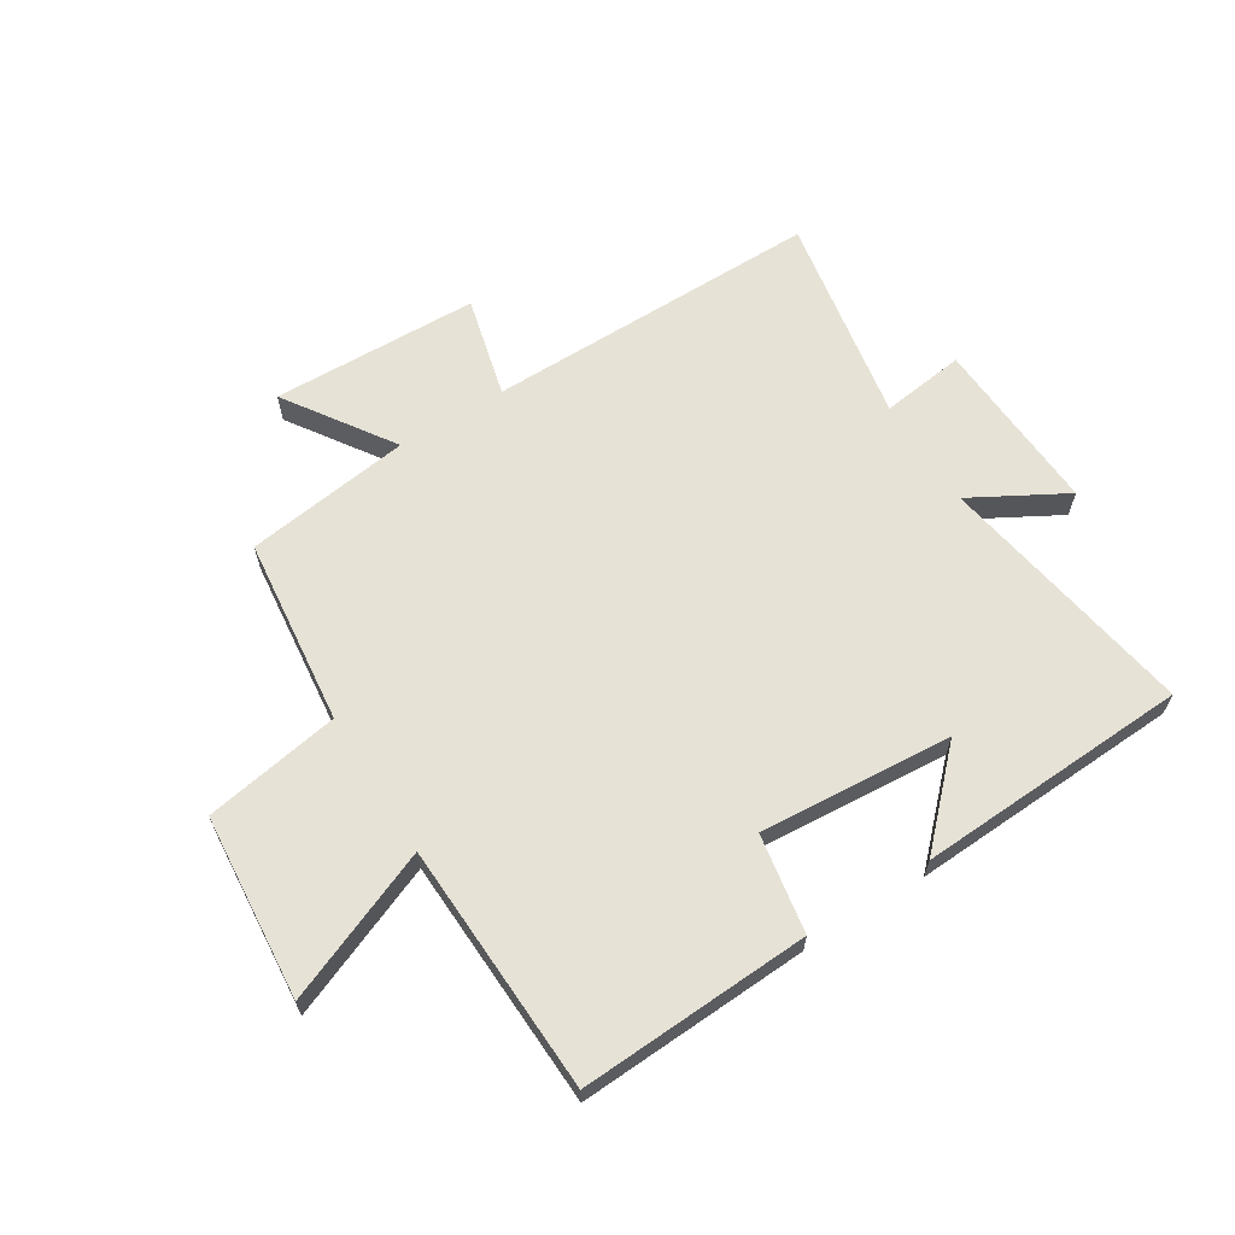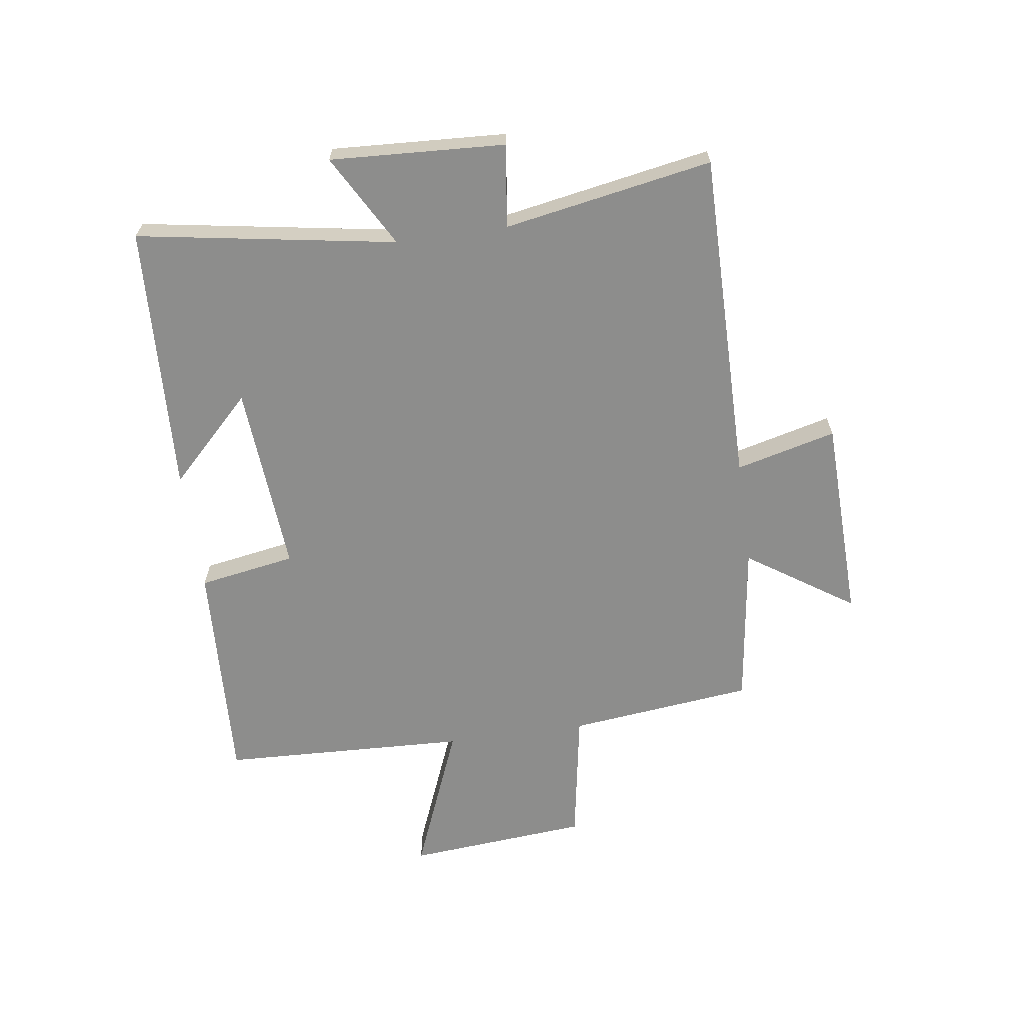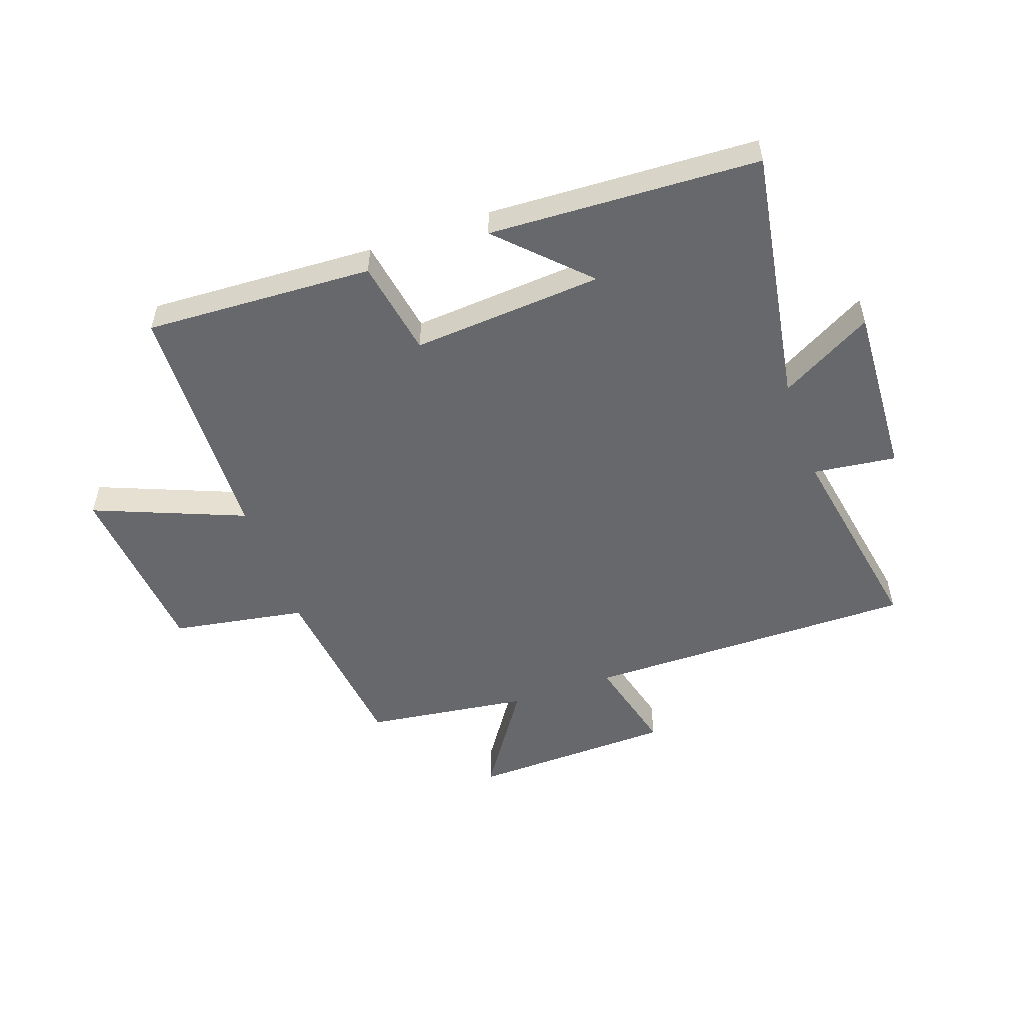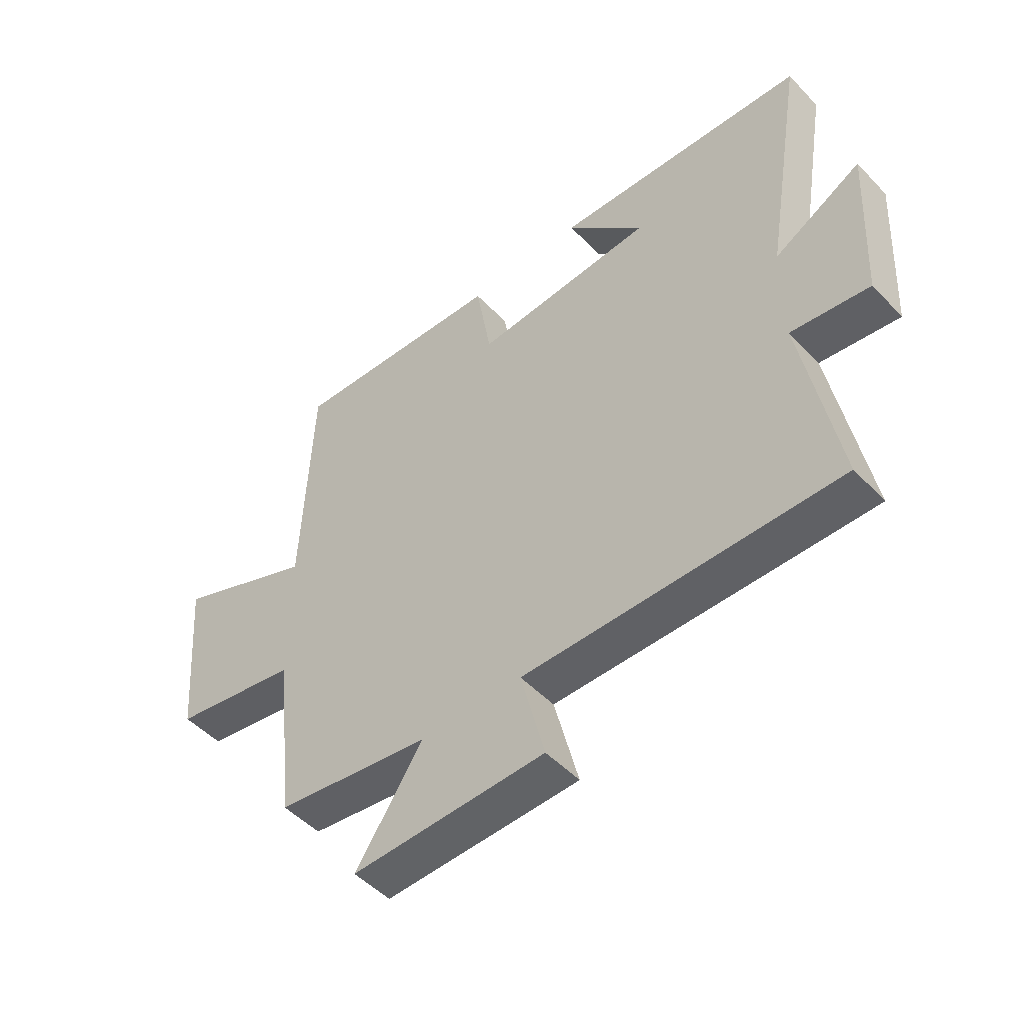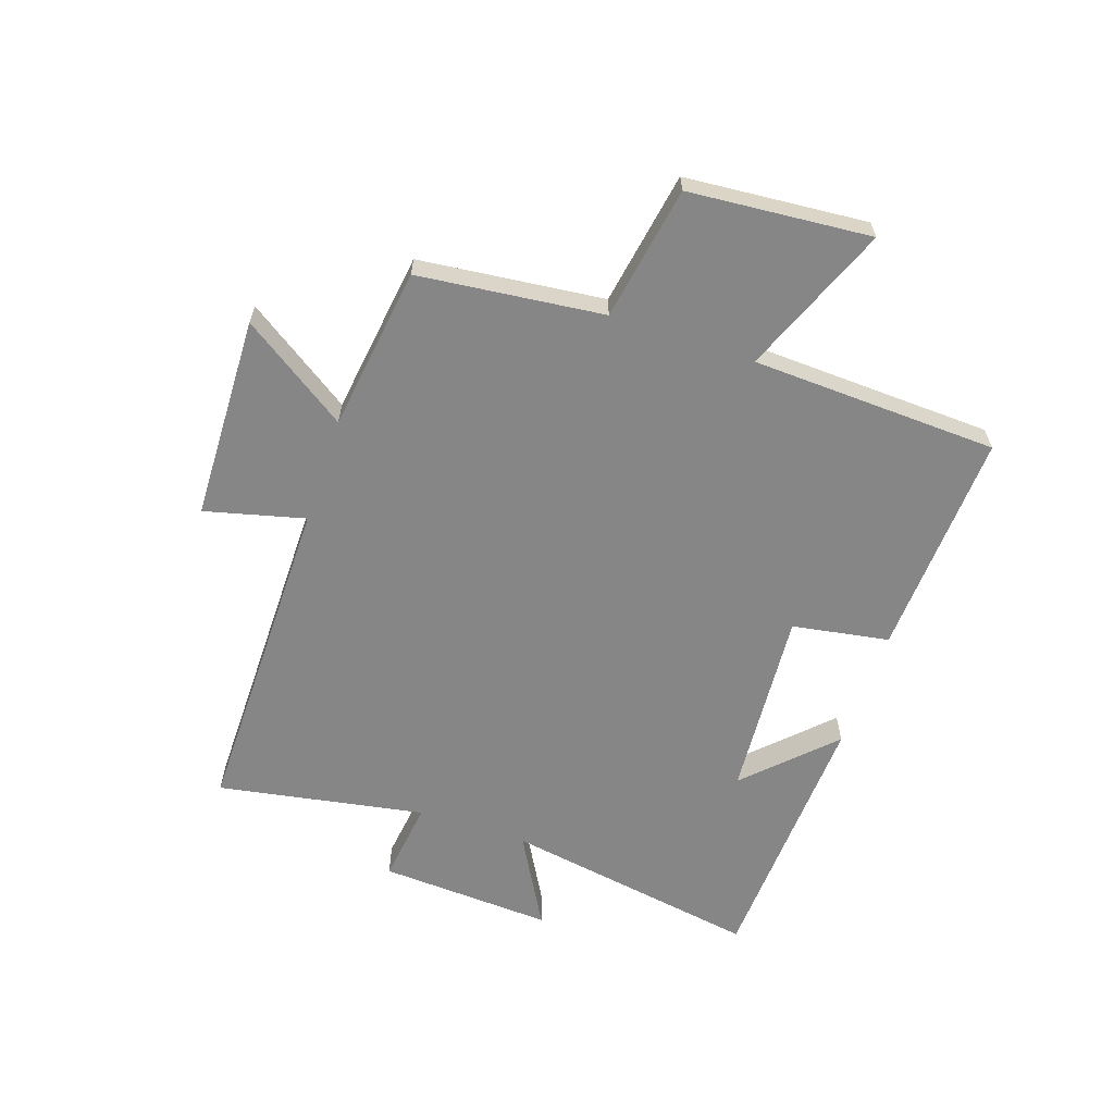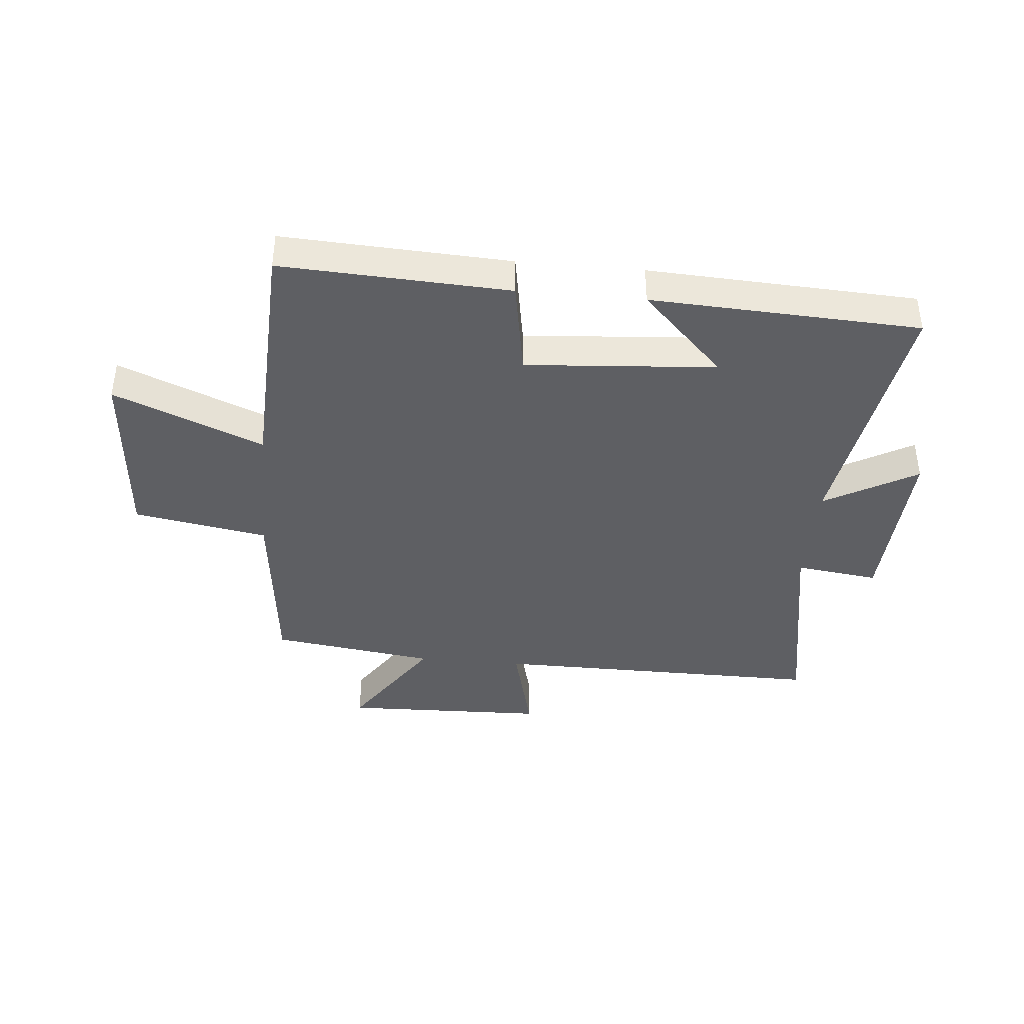
<metadata>
{"format":"obj","ext":"obj","renderer":"f3d","projection":"perspective","resolution":1024,"background":"white","views":[{"elev":63.8,"azim":-32.0,"up":"+Y"},{"elev":-64.5,"azim":98.1,"up":"+Y"},{"elev":-52.3,"azim":19.5,"up":"+Y"},{"elev":-49.6,"azim":41.4,"up":"+Z"},{"elev":-62.1,"azim":-108.7,"up":"+Y"},{"elev":-40.7,"azim":-5.2,"up":"+Y"}]}
</metadata>
<code>
v 0.573 0.07 0.478
v 0.5 0.07 0.04
v 0.657 0.07 0.128
v 0.641 0.07 -0.168
v 0.5 0.07 -0.15
v 0.563 0.07 -0.503
v -0.002 0.07 -0.5
v 0.041 0.07 -0.67
v -0.307 0.07 -0.68
v -0.186 0.07 -0.5
v -0.465 0.07 -0.462
v -0.5 0.07 -0.147
v -0.728 0.07 -0.108
v -0.754 0.07 0.202
v -0.5 0.07 0.099
v -0.483 0.07 0.519
v -0.096 0.07 0.5
v -0.068 0.07 0.335
v 0.256 0.07 0.359
v 0.116 0.07 0.5
v 0.573 0 0.478
v 0.5 0 0.04
v 0.657 0 0.128
v 0.641 0 -0.168
v 0.5 0 -0.15
v 0.563 0 -0.503
v -0.002 0 -0.5
v 0.041 0 -0.67
v -0.307 0 -0.68
v -0.186 0 -0.5
v -0.465 0 -0.462
v -0.5 0 -0.147
v -0.728 0 -0.108
v -0.754 0 0.202
v -0.5 0 0.099
v -0.483 0 0.519
v -0.096 0 0.5
v -0.068 0 0.335
v 0.256 0 0.359
v 0.116 0 0.5
f 19 20 1
f 15 16 17 18
f 15 18 19
f 12 13 14 15
f 10 11 12 15
f 10 15 19
f 7 8 9 10
f 7 10 19 1
f 5 6 7
f 2 3 4 5
f 2 5 7
f 1 2 7
f 21 40 39
f 38 37 36 35
f 39 38 35
f 35 34 33 32
f 35 32 31 30
f 39 35 30
f 30 29 28 27
f 21 39 30 27
f 27 26 25
f 25 24 23 22
f 27 25 22
f 27 22 21
f 1 21 22 2
f 2 22 23 3
f 3 23 24 4
f 4 24 25 5
f 5 25 26 6
f 6 26 27 7
f 7 27 28 8
f 8 28 29 9
f 9 29 30 10
f 10 30 31 11
f 11 31 32 12
f 12 32 33 13
f 13 33 34 14
f 14 34 35 15
f 15 35 36 16
f 16 36 37 17
f 17 37 38 18
f 18 38 39 19
f 19 39 40 20
f 20 40 21 1

</code>
